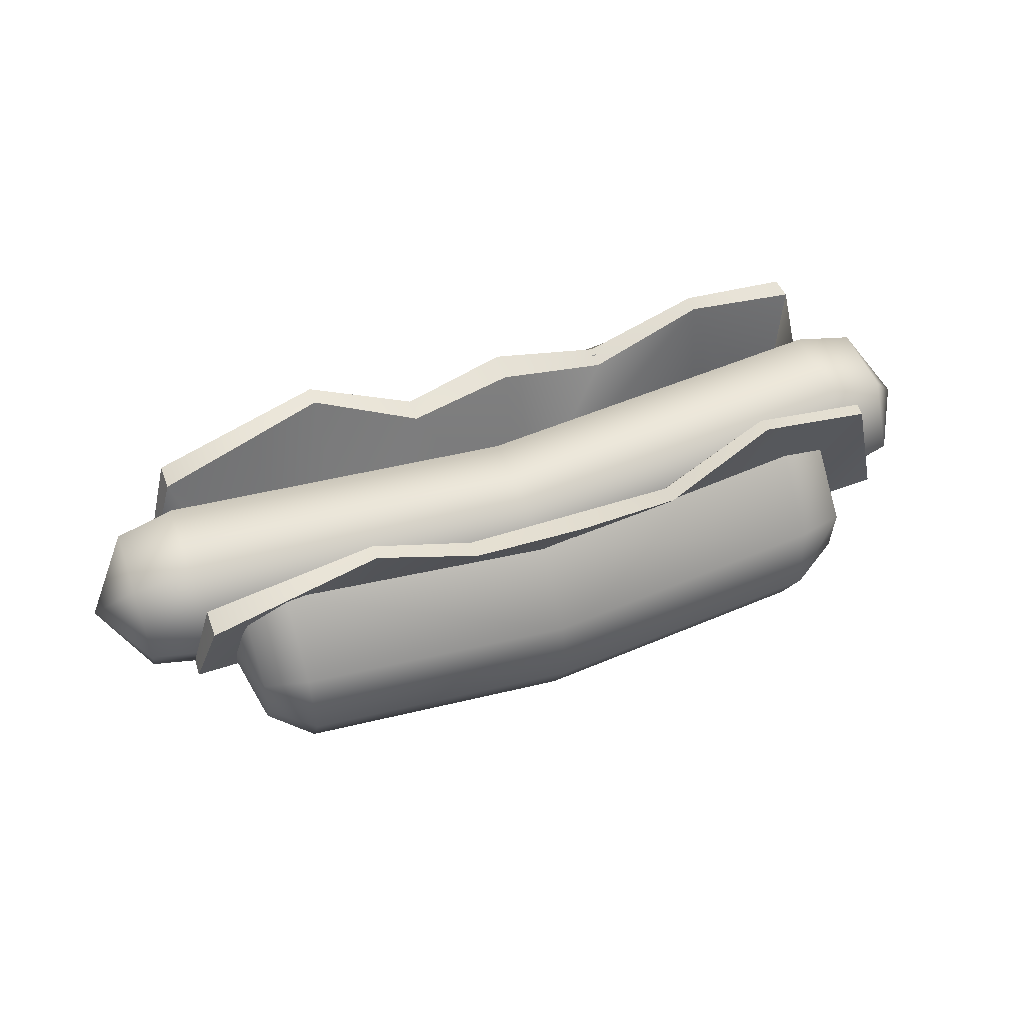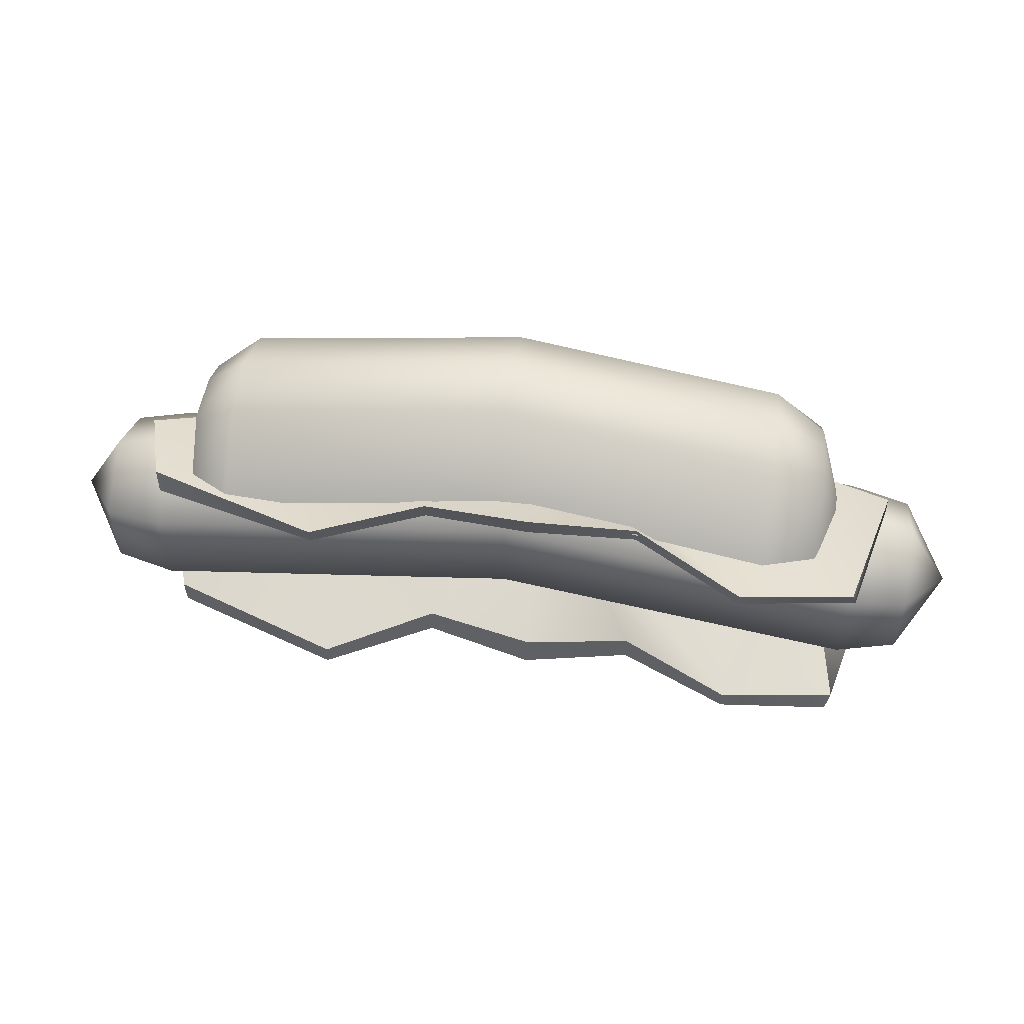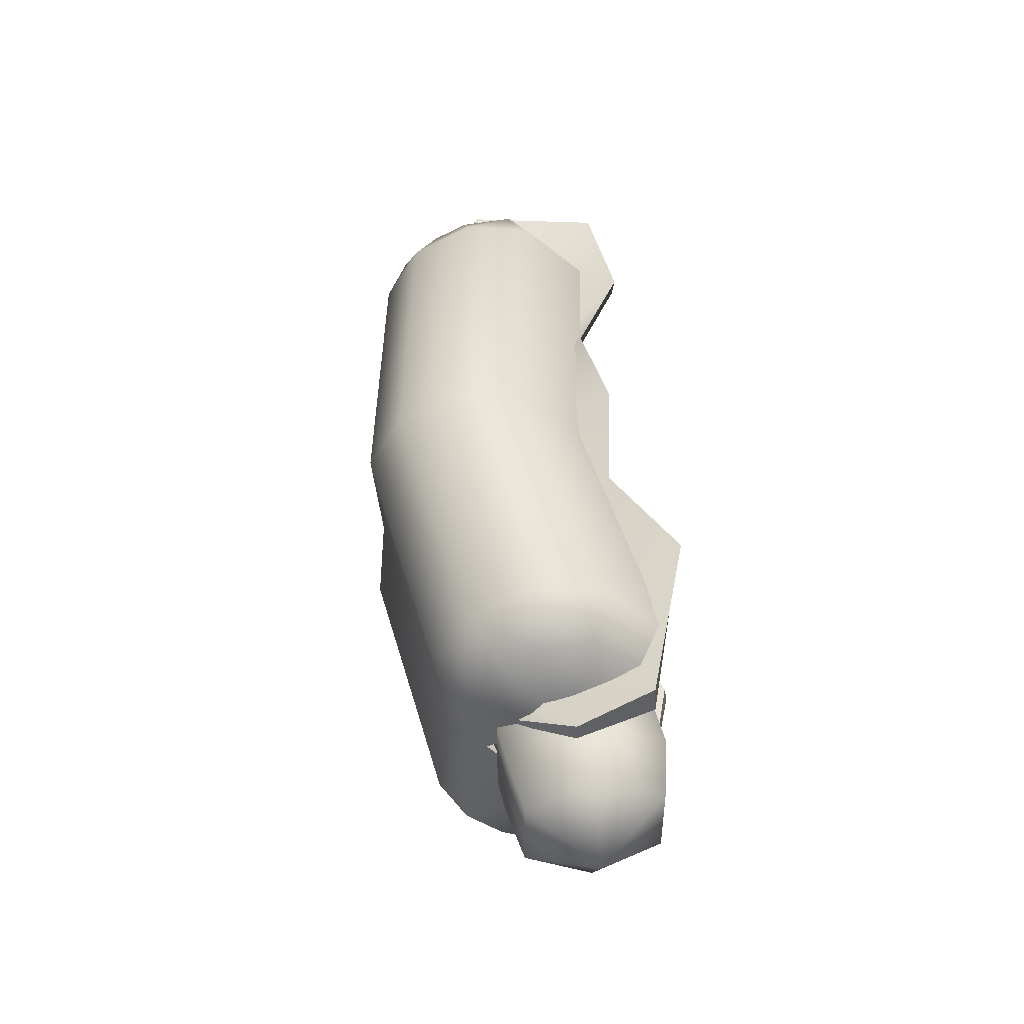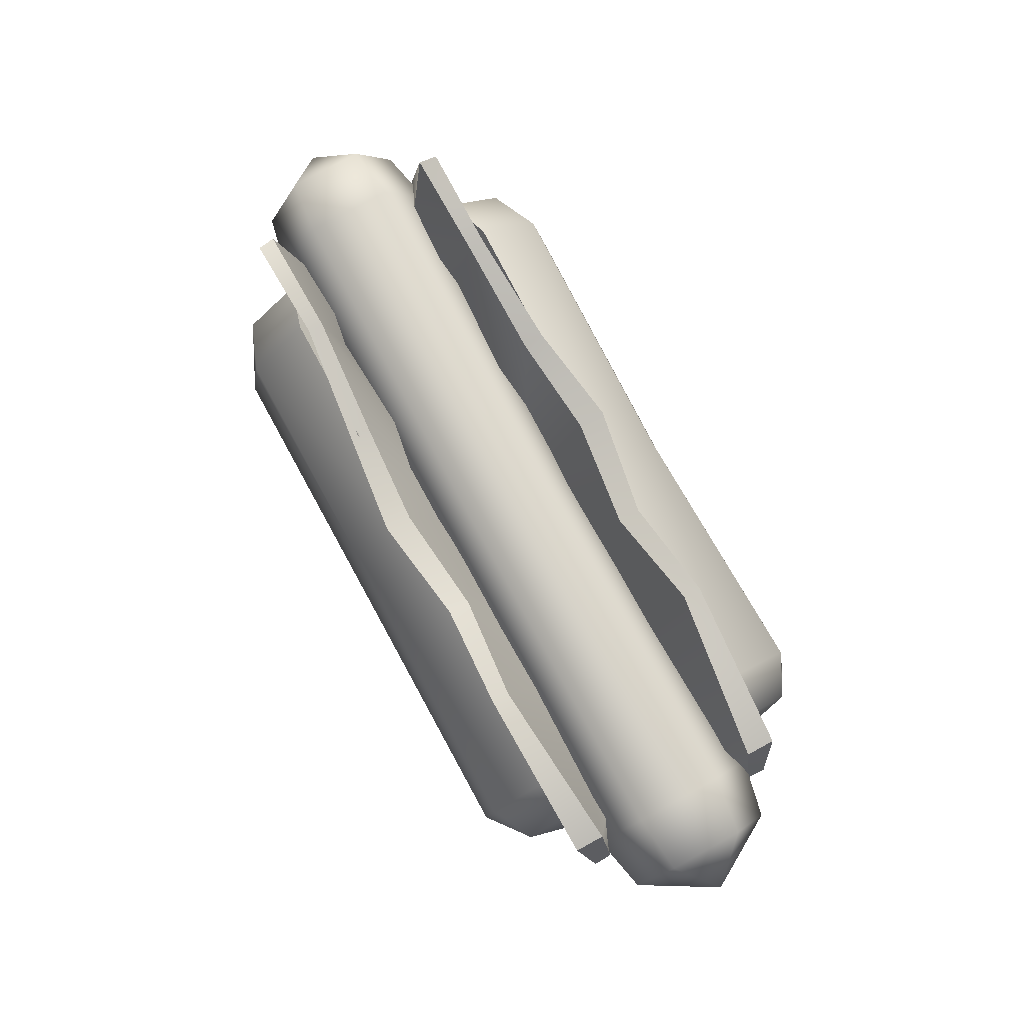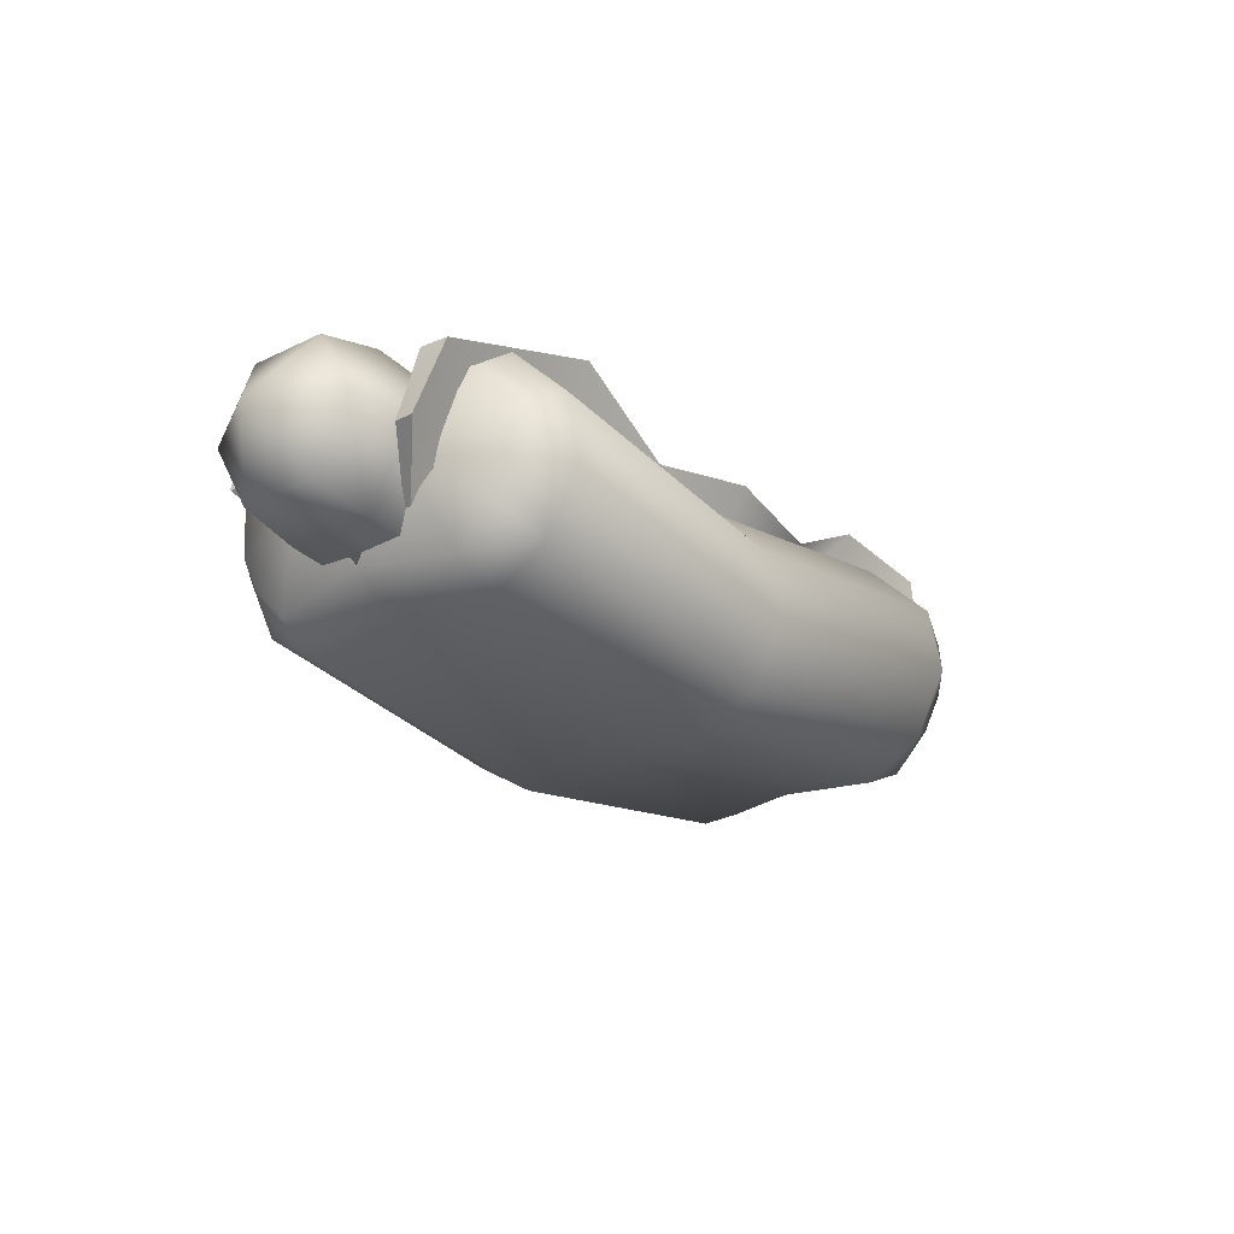
<metadata>
{"format":"obj","ext":"obj","renderer":"f3d","projection":"perspective","resolution":1024,"background":"white","views":[{"elev":51.3,"azim":-20.0,"up":"+Z"},{"elev":53.6,"azim":8.1,"up":"+Y"},{"elev":45.8,"azim":-97.1,"up":"+Y"},{"elev":79.7,"azim":-118.8,"up":"+Z"},{"elev":-24.1,"azim":-51.3,"up":"+Z"}]}
</metadata>
<code>
g hotdog
v -0.5682 0.1236 0.08635
v -0.4426 0.03558 -0.04418
v -0.5693 0.1512 0.08629
v 0.5877 0.1454 0.07642
v 0.3733 0.07511 -0.04394
v 0.4843 0.05353 -0.02334
v -0.5682 -0.1325 0.08635
v -0.5693 -0.1601 0.08629
v -0.4426 -0.0445 -0.04418
v 0.5877 -0.1543 0.07642
v 0.4823 -0.0616 -0.02284
v 0.3733 -0.08402 -0.04394
v 0.4024 -0.009157 -0.08213
v 0.4798 -0.1562 -0.06087
v 0.4799 -0.006822 -0.0217
v 0.4024 -0.1574 -0.09589
v -0.008357 -0.009157 -0.1427
v 0.4024 -0.2422 -0.04528
v 0.4798 -0.2092 -0.006661
v 0.4798 -0.2349 0.04435
v 0.4024 -0.2881 0.04578
v 0.4798 -0.2406 0.1224
v 0.4024 -0.2703 0.1441
v 0.4798 -0.1567 0.1985
v 0.4024 -0.1766 0.2358
v -0.008357 -0.1766 0.1752
v -0.008358 -0.2703 0.08354
v -0.4191 -0.1766 0.2358
v -0.008358 -0.2881 -0.01482
v -0.4191 -0.2703 0.1441
v -0.482 -0.1567 0.1985
v -0.482 -0.2406 0.1224
v -0.4191 -0.2881 0.04578
v -0.482 -0.2349 0.04435
v -0.008358 -0.2422 -0.1059
v -0.4191 -0.2422 -0.04528
v -0.482 -0.2092 -0.006661
v -0.482 -0.1562 -0.06087
v -0.008357 -0.1574 -0.1565
v -0.4191 -0.1574 -0.09589
v -0.4191 -0.009157 -0.08213
v -0.482 0.01056 -0.02859
v 0.4798 -0.1567 0.1985
v 0.4799 -0.006822 -0.0217
v 0.5283 -0.09201 0.07693
v 0.4024 -0.009157 -0.07866
v 0.4024 -0.1766 0.2358
v -0.008357 -0.009157 -0.1393
v -0.008357 -0.1766 0.1752
v -0.4191 -0.1766 0.2358
v -0.4176 0.007646 -0.08239
v -0.482 -0.1567 0.1985
v -0.482 0.01056 -0.02859
v -0.5161 -0.09201 0.07693
v 0.4798 -0.2406 0.1224
v 0.4798 -0.1567 0.1985
v 0.5283 -0.09201 0.07693
v 0.4798 -0.2349 0.04435
v 0.4798 -0.2092 -0.006661
v 0.4798 -0.1562 -0.06087
v 0.4799 -0.006822 -0.0217
v -0.482 -0.1567 0.1985
v -0.482 -0.2406 0.1224
v -0.5161 -0.09201 0.07693
v -0.482 -0.2349 0.04435
v -0.482 -0.2092 -0.006661
v -0.482 -0.1562 -0.06087
v -0.482 0.01056 -0.02859
v 0.4798 0.1379 -0.06087
v 0.4024 -0.009157 -0.08213
v 0.4799 -0.006822 -0.0217
v 0.4024 0.1391 -0.09589
v 0.4024 0.2239 -0.04528
v 0.4798 0.1909 -0.006661
v -0.008357 -0.009157 -0.1427
v 0.4798 0.2166 0.04435
v -0.008357 0.1391 -0.1565
v -0.4191 -0.009157 -0.08213
v 0.4024 0.2698 0.04578
v 0.4798 0.2223 0.1224
v 0.4024 0.252 0.1441
v 0.4798 0.1384 0.1985
v 0.4024 0.1583 0.2358
v -0.008357 0.1583 0.1752
v -0.008357 0.252 0.08354
v -0.008357 0.2698 -0.01482
v -0.4191 0.252 0.1441
v -0.4191 0.1583 0.2358
v -0.4805 0.1552 0.1947
v -0.482 0.2223 0.1224
v -0.4191 0.2698 0.04578
v -0.4191 0.2239 -0.04528
v -0.482 0.2166 0.04435
v -0.482 0.1909 -0.006661
v -0.482 0.1379 -0.06087
v -0.008357 0.2239 -0.1059
v -0.4191 0.1391 -0.09589
v -0.482 0.01056 -0.02859
v 0.4798 0.1384 0.1985
v 0.5283 0.07369 0.07693
v 0.4799 -0.006822 -0.0217
v 0.4024 -0.009157 -0.07866
v 0.4024 0.1583 0.2358
v -0.008357 0.1583 0.1752
v -0.008357 -0.009157 -0.1393
v -0.4191 0.1583 0.2358
v -0.4176 0.007646 -0.08239
v -0.4805 0.1552 0.1947
v -0.482 0.01056 -0.02859
v -0.5146 0.0905 0.07319
v 0.4798 0.2223 0.1224
v 0.5283 0.07369 0.07693
v 0.4798 0.1384 0.1985
v 0.4798 0.2166 0.04435
v 0.4798 0.1909 -0.006661
v 0.4798 0.1379 -0.06087
v 0.4799 -0.006822 -0.0217
v -0.4805 0.1552 0.1947
v -0.5146 0.0905 0.07319
v -0.482 0.2223 0.1224
v -0.482 0.2166 0.04435
v -0.482 0.1909 -0.006661
v -0.482 0.1379 -0.06087
v -0.482 0.01056 -0.02859
v -0.6295 -0.06142 0.2035
v -0.6295 -0.1184 0.1057
v -0.6963 -0.004456 0.1057
v -0.5416 -0.07085 0.2197
v -0.5416 -0.1373 0.1057
v 0.001121 -0.1373 0.04508
v -0.5416 0.06194 0.2197
v 0.001121 -0.07085 0.1591
v -0.6295 0.05251 0.2035
v -0.6963 -0.004456 0.1057
v 0.5439 -0.07085 0.2197
v 0.5439 -0.1373 0.1057
v 0.6318 -0.1184 0.1057
v 0.6318 -0.06142 0.2035
v 0.6986 -0.004455 0.1057
v 0.5439 0.06194 0.2197
v -0.6295 0.1095 0.1057
v -0.6963 -0.004456 0.1057
v 0.001121 0.06194 0.1591
v 0.6318 0.05251 0.2035
v 0.6986 -0.004455 0.1057
v 0.6318 0.1095 0.1057
v 0.6986 -0.004455 0.1057
v -0.5416 0.1283 0.1057
v 0.5439 0.1283 0.1057
v 0.001121 0.1283 0.04508
v -0.5416 0.06194 -0.008331
v 0.001121 0.06194 -0.06893
v 0.5439 0.06194 -0.008331
v -0.6295 0.05251 0.007862
v -0.6963 -0.004456 0.1057
v -0.6295 -0.06142 0.007862
v -0.6963 -0.004456 0.1057
v -0.5416 -0.07085 -0.00833
v -0.6295 -0.1184 0.1057
v -0.6963 -0.004456 0.1057
v -0.5416 -0.1373 0.1057
v 0.001121 -0.07085 -0.06893
v 0.001121 -0.1373 0.04508
v 0.5439 -0.07085 -0.00833
v 0.5439 -0.1373 0.1057
v 0.6318 -0.1184 0.1057
v 0.6318 -0.06142 0.007862
v 0.6986 -0.004455 0.1057
v 0.6318 0.05251 0.007862
v 0.6986 -0.004455 0.1057
v 0.6986 -0.004455 0.1057
v 0.5877 0.1454 0.07642
v 0.5458 0.1293 0.2633
v 0.539 0.1558 0.2715
v 0.5866 0.1258 0.08635
v 0.4843 0.05353 -0.02334
v 0.3729 0.1276 0.2886
v 0.539 0.1558 0.2715
v 0.5458 0.1293 0.2633
v 0.3734 0.1509 0.2925
v 0.2101 0.1392 0.2013
v 0.2104 0.1708 0.2084
v 0.04736 0.1508 0.2189
v 0.04736 0.1906 0.2291
v -0.1146 0.1661 0.2039
v -0.1146 0.133 0.1967
v -0.2765 0.1766 0.284
v -0.2765 0.1502 0.2798
v -0.5343 0.1702 0.1998
v -0.5342 0.1259 0.2022
v -0.5342 0.1259 0.2022
v -0.4426 0.03558 -0.04418
v -0.5682 0.1236 0.08635
v -0.2765 0.03825 -0.0761
v -0.2765 0.1502 0.2798
v -0.1146 0.133 0.1967
v 0.04736 0.05678 -0.04418
v 0.04736 0.1508 0.2189
v 0.2101 0.1392 0.2013
v 0.3729 0.1276 0.2886
v 0.3733 0.07511 -0.04394
v 0.4843 0.05353 -0.02334
v 0.5458 0.1293 0.2633
v -0.5342 0.1259 0.2022
v -0.5693 0.1512 0.08629
v -0.5343 0.1702 0.1998
v -0.5682 0.1236 0.08635
v -0.4426 0.03558 -0.04418
v -0.2765 0.03825 -0.0761
v -0.5693 0.1512 0.08629
v -0.5343 0.1702 0.1998
v -0.2765 0.1766 0.284
v -0.1146 0.1661 0.2039
v 0.04736 0.05678 -0.04418
v 0.04736 0.1906 0.2291
v 0.2104 0.1708 0.2084
v 0.3734 0.1509 0.2925
v 0.3733 0.07511 -0.04394
v 0.539 0.1558 0.2715
v 0.5877 0.1454 0.07642
v 0.5458 -0.1382 0.2633
v 0.5877 -0.1543 0.07642
v 0.539 -0.1647 0.2715
v 0.5866 -0.1347 0.08635
v 0.4823 -0.0616 -0.02284
v 0.539 -0.1647 0.2715
v 0.3729 -0.1365 0.2886
v 0.5458 -0.1382 0.2633
v 0.3734 -0.1598 0.2925
v 0.2101 -0.1481 0.2013
v 0.2104 -0.1797 0.2084
v 0.04736 -0.1597 0.2189
v 0.04736 -0.1996 0.2291
v -0.1146 -0.175 0.2039
v -0.1146 -0.1419 0.1967
v -0.2765 -0.1855 0.284
v -0.2765 -0.1591 0.2798
v -0.5343 -0.1792 0.1998
v -0.5342 -0.1348 0.2022
v -0.5342 -0.1348 0.2022
v -0.5682 -0.1325 0.08635
v -0.4426 -0.0445 -0.04418
v -0.2765 -0.04716 -0.0761
v -0.2765 -0.1591 0.2798
v -0.1146 -0.1419 0.1967
v 0.04736 -0.06569 -0.04418
v 0.04736 -0.1597 0.2189
v 0.2101 -0.1481 0.2013
v 0.3729 -0.1365 0.2886
v 0.3733 -0.08402 -0.04394
v 0.4823 -0.0616 -0.02284
v 0.5458 -0.1382 0.2633
v -0.5342 -0.1348 0.2022
v -0.5693 -0.1601 0.08629
v -0.5682 -0.1325 0.08635
v -0.5343 -0.1792 0.1998
v -0.4426 -0.0445 -0.04418
v -0.5693 -0.1601 0.08629
v -0.2765 -0.04716 -0.0761
v -0.5343 -0.1792 0.1998
v -0.2765 -0.1855 0.284
v -0.1146 -0.175 0.2039
v 0.04736 -0.06569 -0.04418
v 0.04736 -0.1996 0.2291
v 0.2104 -0.1797 0.2084
v 0.3734 -0.1598 0.2925
v 0.3733 -0.08402 -0.04394
v 0.539 -0.1647 0.2715
v 0.5877 -0.1543 0.07642
g hotdog_0
f 3 2 1
f 6 5 4
f 9 8 7
f 12 11 10
f 15 14 13
f 16 13 14
f 13 16 17
f 16 14 18
f 19 18 14
f 19 20 18
f 21 18 20
f 20 22 21
f 23 21 22
f 22 24 23
f 25 23 24
f 25 26 23
f 27 23 26
f 23 27 21
f 26 28 27
f 21 29 18
f 29 21 27
f 30 27 28
f 27 30 29
f 28 31 30
f 32 30 31
f 30 32 33
f 33 29 30
f 34 33 32
f 35 18 29
f 29 33 35
f 18 35 16
f 33 34 36
f 36 35 33
f 37 36 34
f 37 38 36
f 39 16 35
f 35 36 39
f 39 17 16
f 40 39 36
f 39 40 17
f 40 36 38
f 41 17 40
f 40 38 41
f 42 41 38
f 45 44 43
f 44 46 43
f 47 43 46
f 46 48 47
f 49 47 48
f 49 48 50
f 51 50 48
f 50 51 52
f 53 52 51
f 54 52 53
f 57 56 55
f 57 55 58
f 57 58 59
f 57 59 60
f 57 60 61
f 64 63 62
f 64 65 63
f 64 66 65
f 64 67 66
f 64 68 67
f 71 70 69
f 72 69 70
f 72 73 69
f 74 69 73
f 70 75 72
f 74 73 76
f 77 72 75
f 72 77 73
f 75 78 77
f 79 76 73
f 76 79 80
f 81 80 79
f 80 81 82
f 83 82 81
f 83 81 84
f 81 79 85
f 85 84 81
f 79 73 86
f 86 85 79
f 85 87 84
f 88 84 87
f 88 87 89
f 90 89 87
f 87 85 91
f 87 91 90
f 86 91 85
f 91 86 92
f 93 90 91
f 91 92 93
f 94 93 92
f 94 92 95
f 96 86 73
f 96 92 86
f 96 73 77
f 96 77 92
f 97 92 77
f 97 95 92
f 97 77 78
f 97 78 95
f 98 95 78
f 101 100 99
f 101 99 102
f 103 102 99
f 103 104 102
f 105 102 104
f 104 106 105
f 107 105 106
f 106 108 107
f 109 107 108
f 108 110 109
f 113 112 111
f 111 112 114
f 114 112 115
f 115 112 116
f 116 112 117
f 120 119 118
f 121 119 120
f 122 119 121
f 123 119 122
f 124 119 123
f 127 126 125
f 125 126 128
f 129 128 126
f 129 130 128
f 128 131 125
f 132 128 130
f 128 132 131
f 133 125 131
f 134 125 133
f 132 130 135
f 136 135 130
f 136 137 135
f 138 135 137
f 139 138 137
f 135 140 132
f 135 138 140
f 133 131 141
f 142 133 141
f 143 131 132
f 143 132 140
f 144 140 138
f 145 144 138
f 144 146 140
f 147 146 144
f 148 141 131
f 131 143 148
f 140 149 143
f 149 140 146
f 150 148 143
f 150 143 149
f 148 151 141
f 148 150 151
f 150 149 152
f 152 151 150
f 149 146 153
f 153 152 149
f 154 141 151
f 154 155 141
f 154 151 156
f 156 157 154
f 151 152 158
f 158 156 151
f 156 158 159
f 159 160 156
f 161 159 158
f 162 158 152
f 158 162 161
f 152 153 162
f 163 161 162
f 162 164 163
f 164 162 153
f 165 163 164
f 165 164 166
f 167 166 164
f 164 153 167
f 167 168 166
f 169 167 153
f 169 170 167
f 169 153 146
f 146 171 169
f 174 173 172
f 175 172 173
f 176 175 173
f 176 172 175
f 179 178 177
f 180 177 178
f 177 180 181
f 182 181 180
f 181 182 183
f 184 183 182
f 184 185 183
f 186 183 185
f 185 187 186
f 188 186 187
f 187 189 188
f 190 188 189
f 193 192 191
f 192 194 191
f 195 191 194
f 195 194 196
f 194 197 196
f 198 196 197
f 199 198 197
f 199 197 200
f 201 200 197
f 201 202 200
f 203 200 202
f 206 205 204
f 207 204 205
f 210 209 208
f 210 211 209
f 212 209 211
f 213 209 212
f 209 213 214
f 215 214 213
f 215 216 214
f 216 217 214
f 218 214 217
f 217 219 218
f 220 218 219
f 223 222 221
f 224 221 222
f 222 225 224
f 224 225 221
f 228 227 226
f 229 226 227
f 227 230 229
f 231 229 230
f 230 232 231
f 233 231 232
f 233 232 234
f 235 234 232
f 234 235 236
f 237 236 235
f 236 237 238
f 239 238 237
f 242 241 240
f 242 240 243
f 244 243 240
f 243 244 245
f 243 245 246
f 247 246 245
f 247 248 246
f 248 249 246
f 250 246 249
f 250 249 251
f 252 251 249
f 255 254 253
f 256 253 254
f 259 258 257
f 258 259 260
f 261 260 259
f 259 262 261
f 259 263 262
f 264 262 263
f 265 264 263
f 265 263 266
f 267 266 263
f 266 267 268
f 269 268 267

</code>
